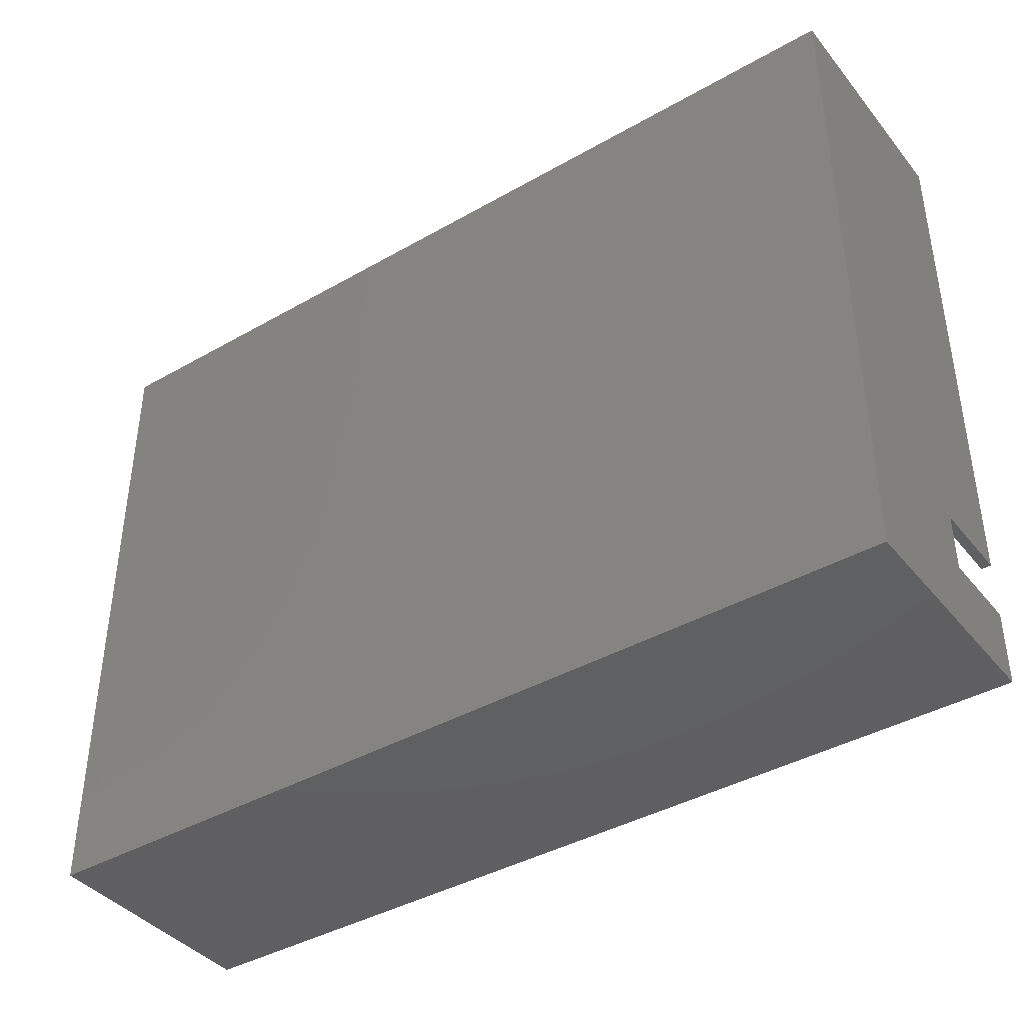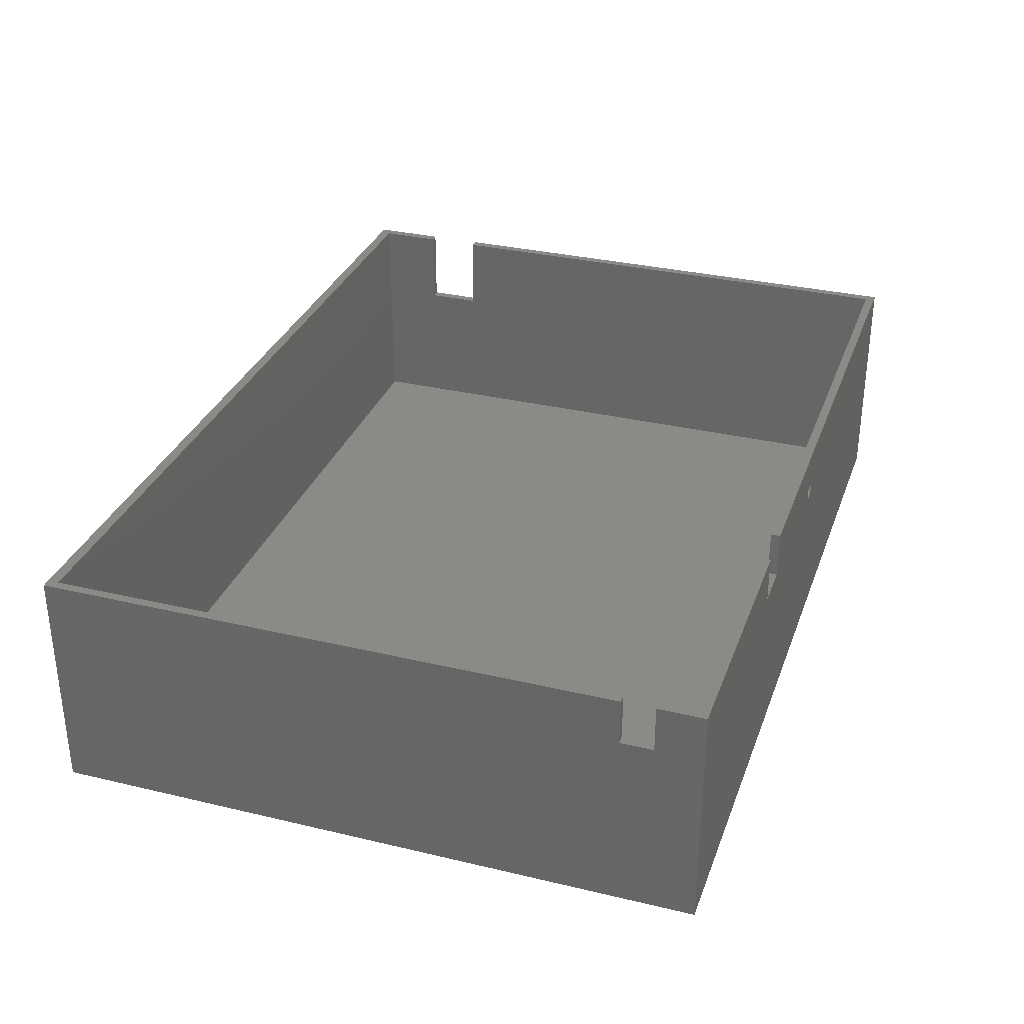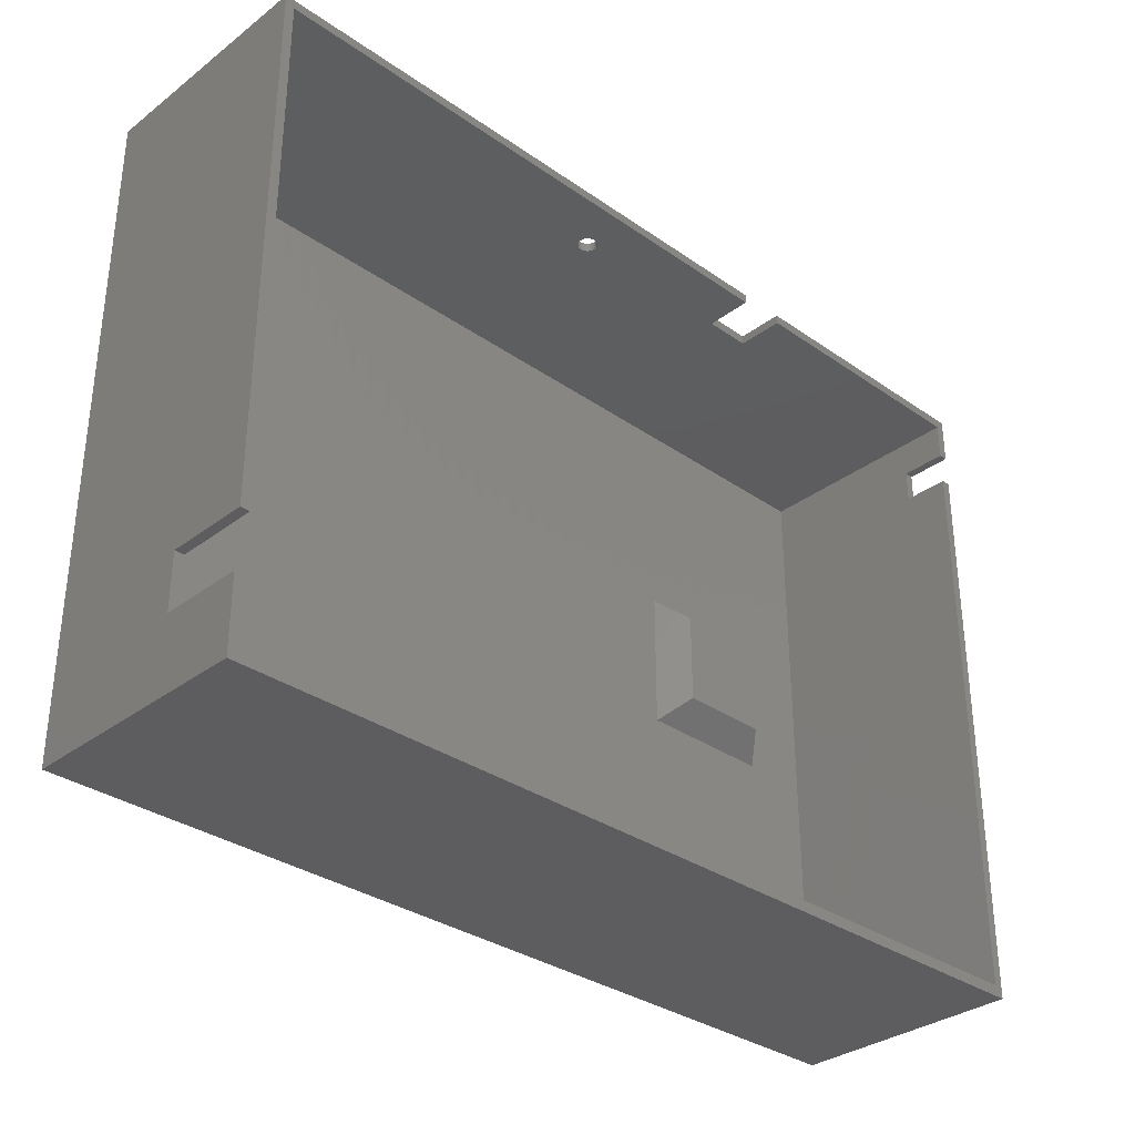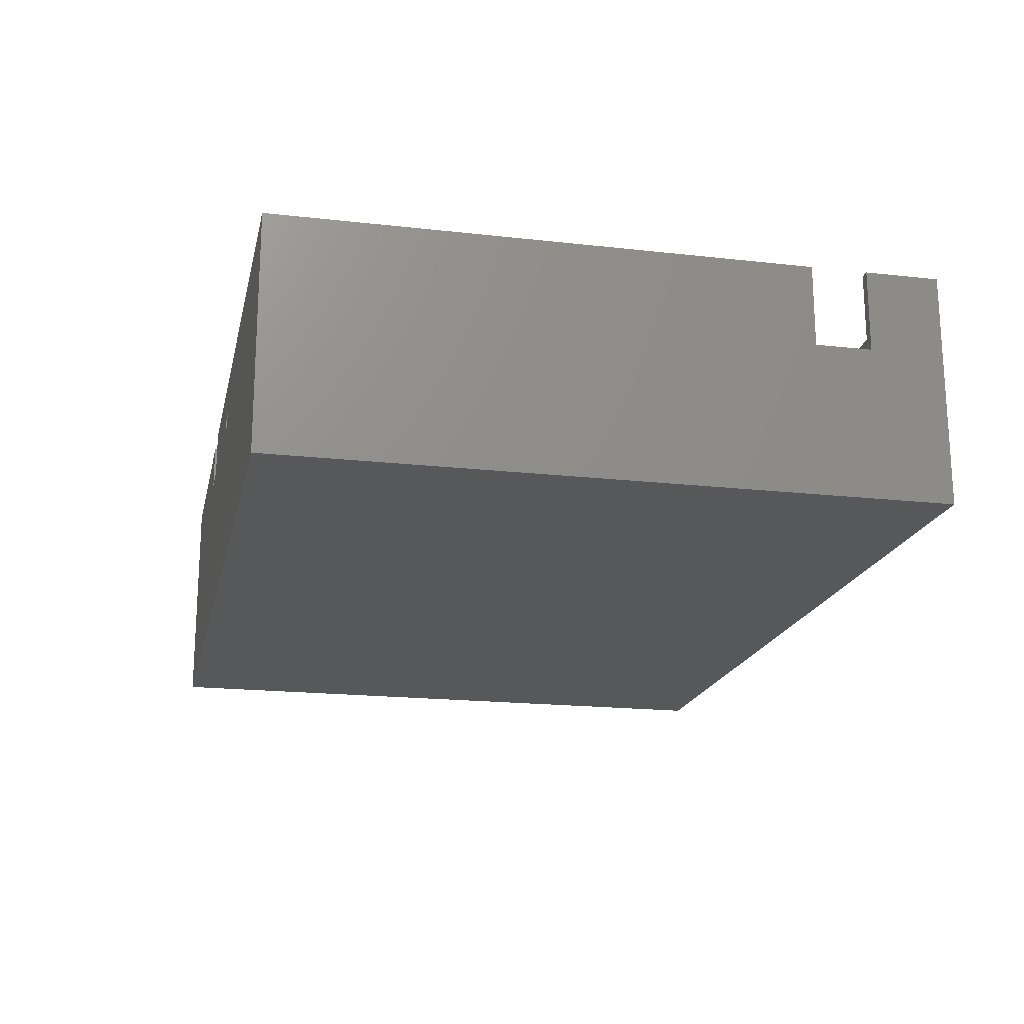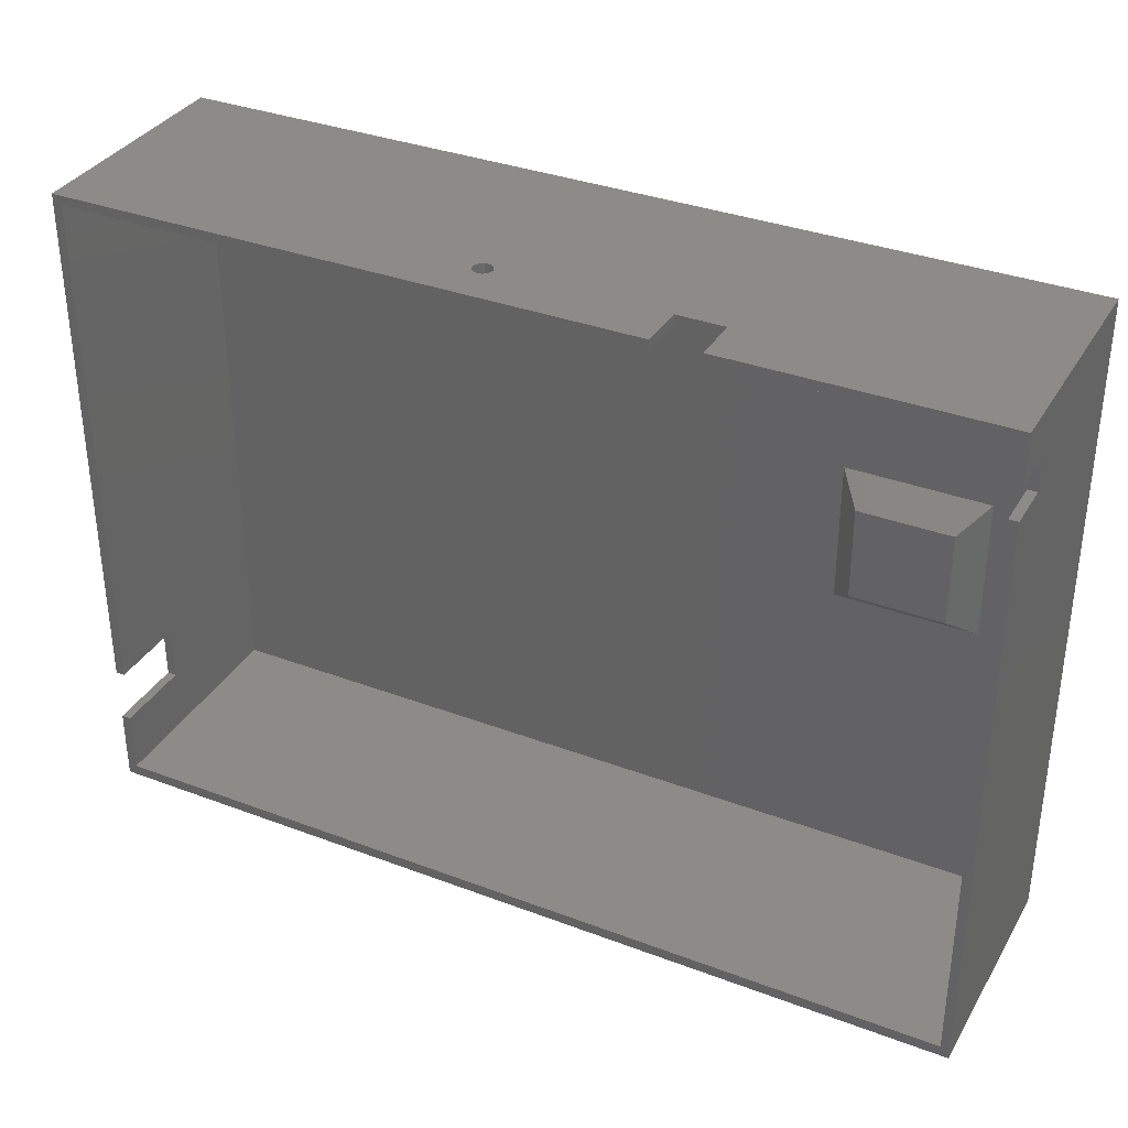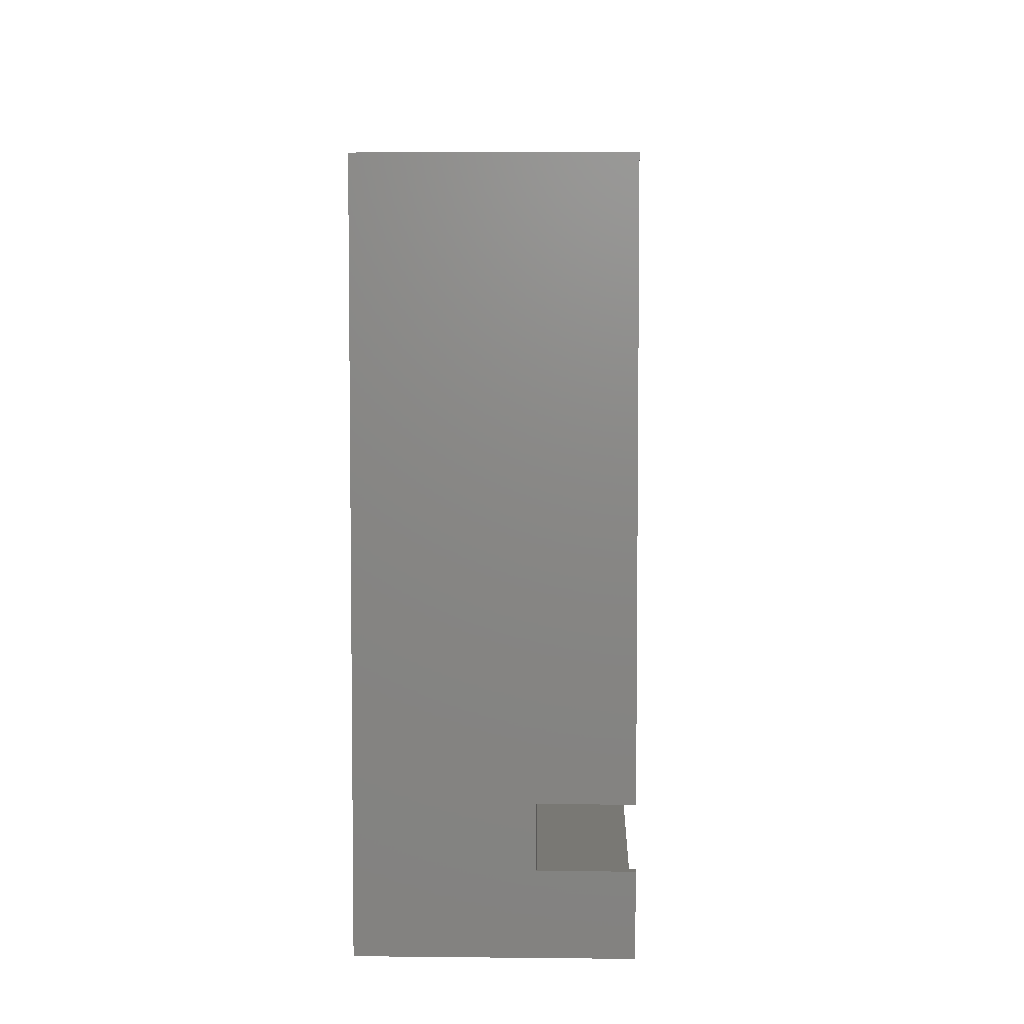
<metadata>
{"format":"stl","ext":"stl","renderer":"f3d","projection":"perspective","resolution":1024,"background":"white","views":[{"elev":-40.3,"azim":-144.9,"up":"+Y"},{"elev":32.1,"azim":108.4,"up":"+Z"},{"elev":-32.8,"azim":-43.9,"up":"+Y"},{"elev":-18.7,"azim":-102.2,"up":"+Z"},{"elev":34.7,"azim":26.8,"up":"+Y"},{"elev":5.2,"azim":-88.1,"up":"+Y"}]}
</metadata>
<code>
# stl→obj: 96 verts, 192 faces
v 191.3 157.3 -1.41e-15
v -0.1953 16.04 -5.992e-15
v -0.1953 157.3 0
v 191.3 16.04 -7.402e-15
v 191.3 16.04 50
v -0.1953 16.04 50
v -0.1953 157.3 50
v 86.78 157.3 38
v 86.27 157.3 38.09
v 85.79 157.3 38.32
v 85.4 157.3 38.65
v 85.1 157.3 39.08
v 84.92 157.3 39.57
v 84.88 157.3 40.09
v 84.97 157.3 40.61
v 85.19 157.3 41.08
v 85.53 157.3 41.48
v 85.96 157.3 41.78
v 86.45 157.3 41.95
v 86.97 157.3 42
v 124.4 157.3 50
v 88.83 157.3 40.43
v 124.4 157.3 40
v 88.87 157.3 39.91
v 88.65 157.3 40.92
v 88.35 157.3 41.35
v 87.95 157.3 41.68
v 87.48 157.3 41.91
v 191.3 157.3 50
v 134.4 157.3 40
v 87.3 157.3 38.05
v 87.79 157.3 38.22
v 88.22 157.3 38.52
v 88.56 157.3 38.92
v 88.78 157.3 39.39
v 134.4 157.3 50
v 191.3 140.3 40
v 191.3 147.3 40
v 191.3 147.3 50
v 191.3 140.3 50
v 189.3 18.48 2
v 1.805 155.3 2
v 1.805 18.48 2
v 144.3 80.32 2
v 174.3 80.32 2
v 174.3 110.3 2
v 144.3 110.3 2
v 189.3 155.3 2
v 189.4 155.3 50
v 134.4 155.3 40
v 86.78 155.3 38
v 87.3 155.3 38.05
v 87.79 155.3 38.22
v 88.22 155.3 38.52
v 88.56 155.3 38.92
v 88.78 155.3 39.39
v 88.87 155.3 39.91
v 124.4 155.3 40
v 134.4 155.3 50
v 88.83 155.3 40.43
v 124.4 155.3 50
v 88.65 155.3 40.92
v 88.35 155.3 41.35
v 87.95 155.3 41.68
v 87.48 155.3 41.91
v 86.97 155.3 42
v 1.805 155.3 50
v 86.27 155.3 38.09
v 85.79 155.3 38.32
v 85.4 155.3 38.65
v 85.1 155.3 39.08
v 84.92 155.3 39.57
v 84.88 155.3 40.09
v 84.97 155.3 40.61
v 85.19 155.3 41.08
v 85.53 155.3 41.48
v 85.96 155.3 41.78
v 86.45 155.3 41.95
v 189.4 18.38 50
v 1.805 18.38 50
v 1.805 31.78 32.49
v 1.805 43.78 32.49
v 1.805 43.78 50
v 1.805 31.78 50
v 169.3 85.32 8
v 149.3 105.3 8
v 149.3 85.32 8
v 169.3 105.3 8
v 189.4 147.3 40
v 189.4 147.3 50
v 189.4 140.3 50
v 189.4 140.3 40
v -0.1953 31.78 50
v -0.1953 43.78 32.49
v -0.1953 43.78 50
v -0.1953 31.78 32.49
f 1 2 3
f 2 1 4
f 5 2 4
f 2 5 6
f 7 8 3
f 8 7 9
f 9 7 10
f 10 7 11
f 11 7 12
f 12 7 13
f 13 7 14
f 14 7 15
f 15 7 16
f 16 7 17
f 17 7 18
f 18 7 19
f 19 7 20
f 20 7 21
f 22 23 24
f 23 22 21
f 21 22 25
f 21 25 26
f 21 26 27
f 21 27 28
f 21 28 20
f 3 29 1
f 29 3 30
f 30 3 8
f 30 8 31
f 30 31 32
f 30 32 33
f 30 33 34
f 30 34 35
f 30 35 24
f 30 24 23
f 29 30 36
f 1 37 4
f 37 1 38
f 38 1 39
f 39 1 29
f 4 40 5
f 40 4 37
f 41 42 43
f 42 41 44
f 44 41 45
f 45 41 46
f 42 47 48
f 47 42 44
f 48 47 46
f 48 46 41
f 49 42 48
f 42 49 50
f 42 50 51
f 51 50 52
f 52 50 53
f 53 50 54
f 54 50 55
f 55 50 56
f 56 50 57
f 57 50 58
f 50 49 59
f 58 60 57
f 60 58 61
f 60 61 62
f 62 61 63
f 63 61 64
f 64 61 65
f 65 61 66
f 51 67 42
f 67 51 68
f 67 68 69
f 67 69 70
f 67 70 71
f 67 71 72
f 67 72 73
f 67 73 74
f 67 74 75
f 67 75 76
f 67 76 77
f 67 77 78
f 67 78 66
f 67 66 61
f 43 79 41
f 79 43 80
f 42 81 43
f 81 42 82
f 82 42 83
f 83 42 67
f 43 84 80
f 84 43 81
f 85 86 87
f 86 85 88
f 87 47 44
f 47 87 86
f 45 87 44
f 87 45 85
f 46 85 45
f 85 46 88
f 86 46 47
f 46 86 88
f 50 23 58
f 23 50 30
f 23 61 58
f 61 23 21
f 59 30 50
f 30 59 36
f 49 89 90
f 91 41 79
f 41 91 92
f 41 92 48
f 48 92 89
f 48 89 49
f 39 49 90
f 49 36 59
f 36 49 29
f 29 49 39
f 6 80 93
f 80 6 5
f 93 80 84
f 80 5 79
f 79 5 91
f 91 5 40
f 37 89 92
f 89 37 38
f 91 37 92
f 37 91 40
f 39 89 38
f 89 39 90
f 7 94 95
f 93 2 6
f 2 93 96
f 2 96 3
f 3 96 94
f 3 94 7
f 7 67 21
f 67 7 95
f 67 95 83
f 21 67 61
f 81 94 96
f 94 81 82
f 93 81 96
f 81 93 84
f 83 94 82
f 94 83 95
f 18 76 17
f 76 18 77
f 16 76 75
f 76 16 17
f 15 75 74
f 75 15 16
f 14 74 73
f 74 14 15
f 13 73 72
f 73 13 14
f 12 72 71
f 72 12 13
f 11 71 70
f 71 11 12
f 69 11 70
f 11 69 10
f 68 10 69
f 10 68 9
f 51 9 68
f 9 51 8
f 52 8 51
f 8 52 31
f 53 31 52
f 31 53 32
f 54 32 53
f 32 54 33
f 34 54 55
f 54 34 33
f 35 55 56
f 55 35 34
f 24 56 57
f 56 24 35
f 22 57 60
f 57 22 24
f 25 60 62
f 60 25 22
f 26 62 63
f 62 26 25
f 26 64 27
f 64 26 63
f 27 65 28
f 65 27 64
f 28 66 20
f 66 28 65
f 20 78 19
f 78 20 66
f 19 77 18
f 77 19 78

</code>
